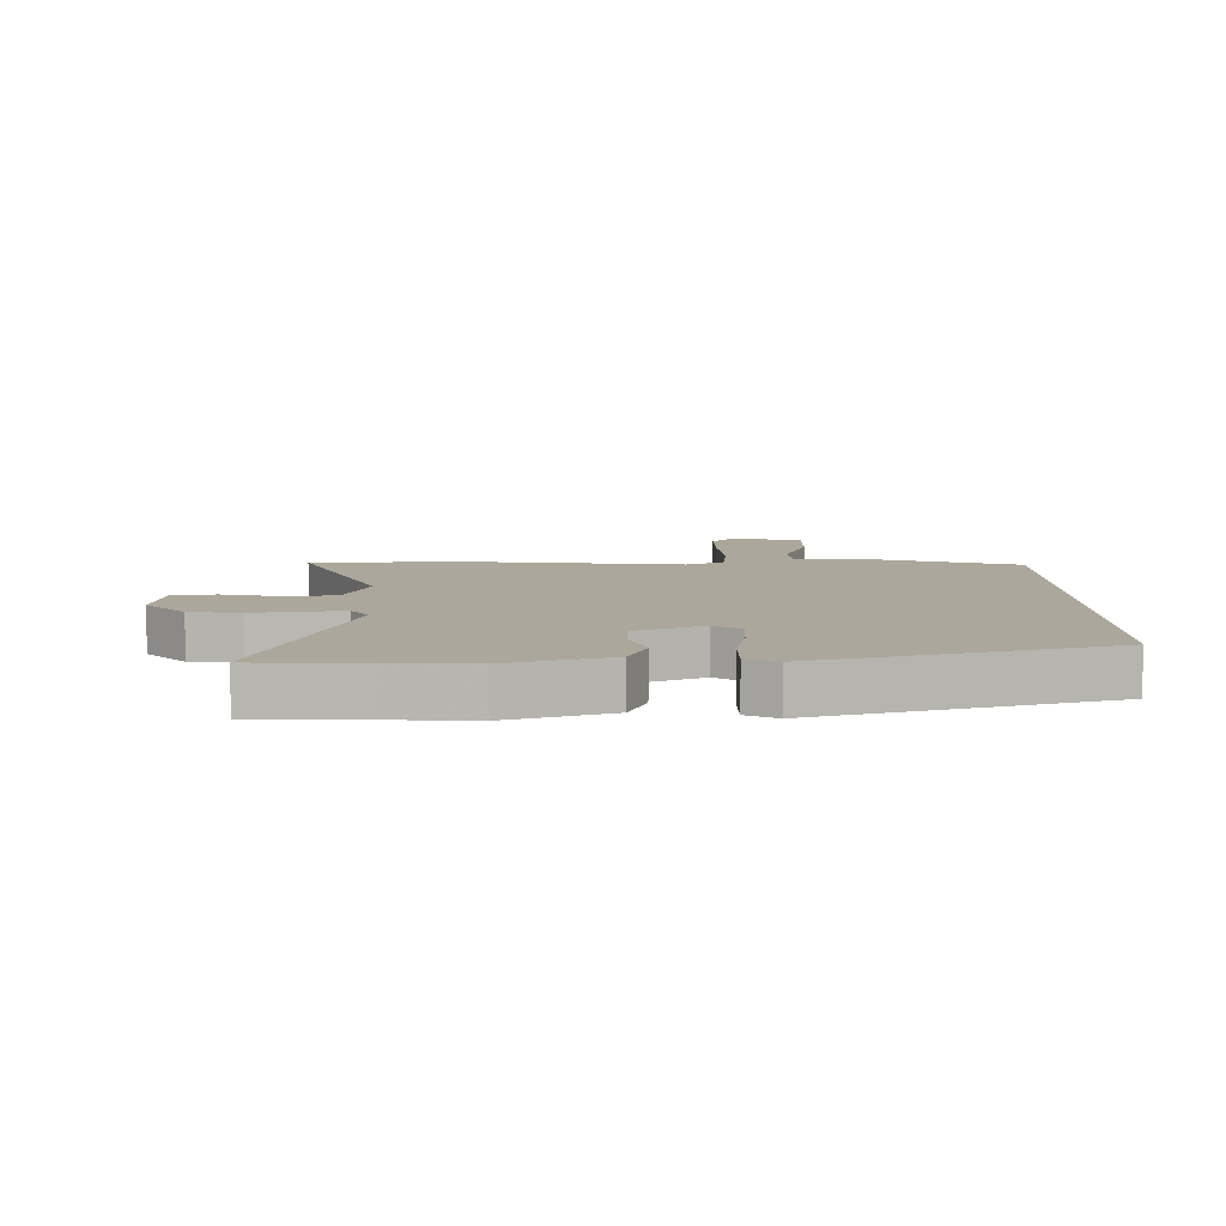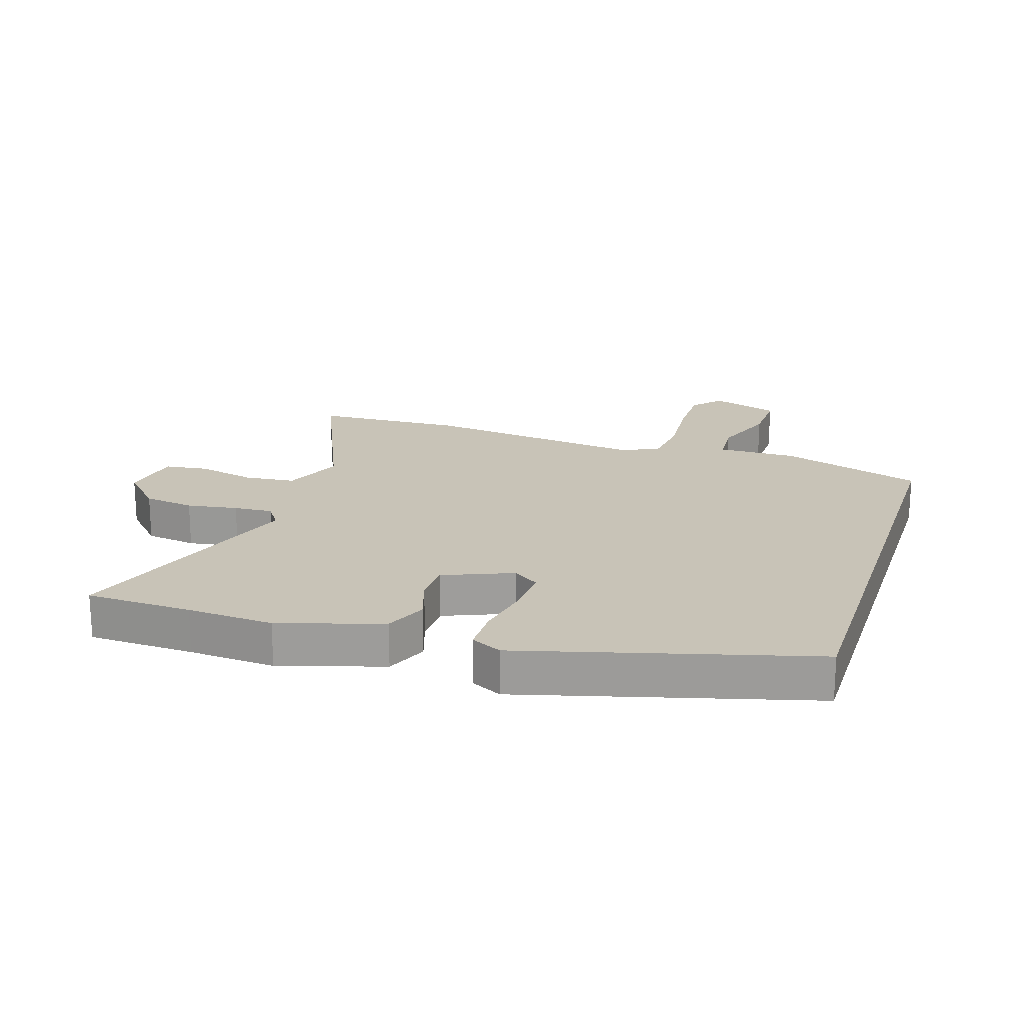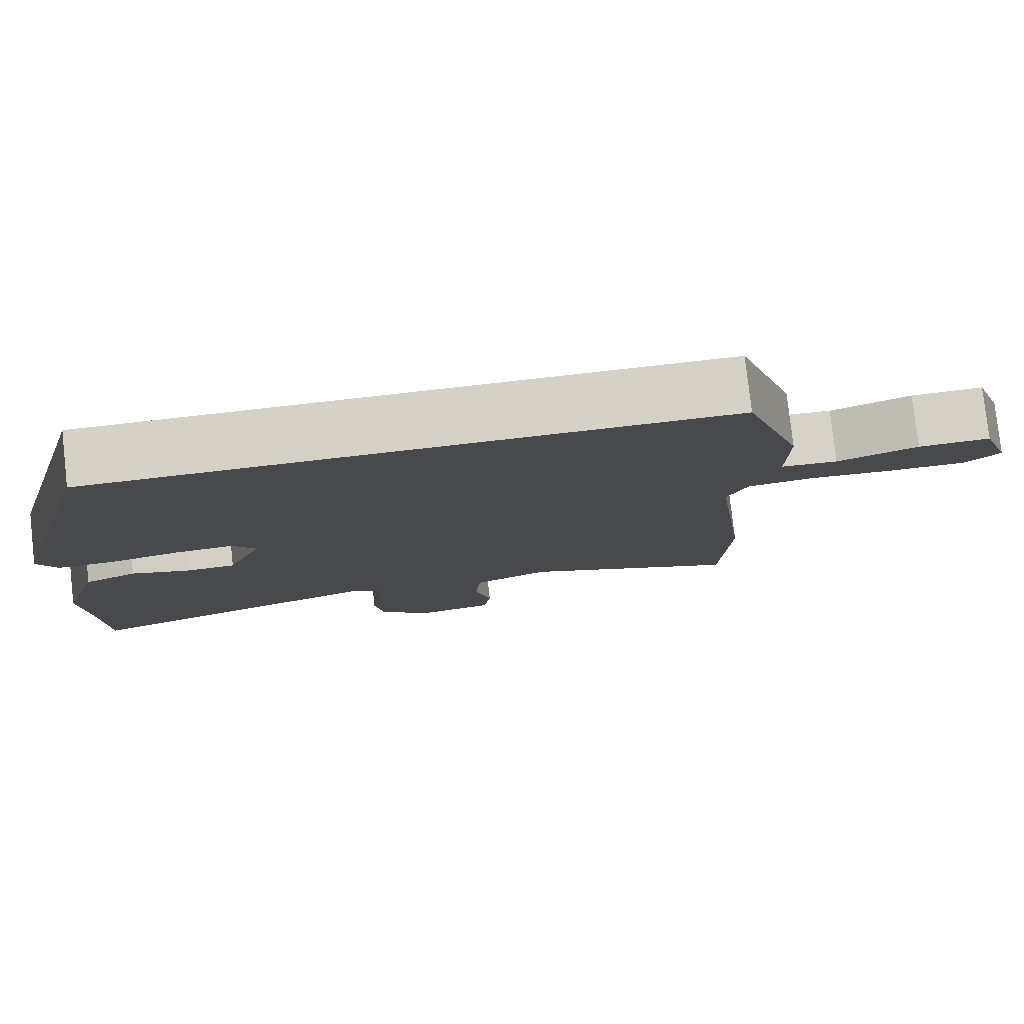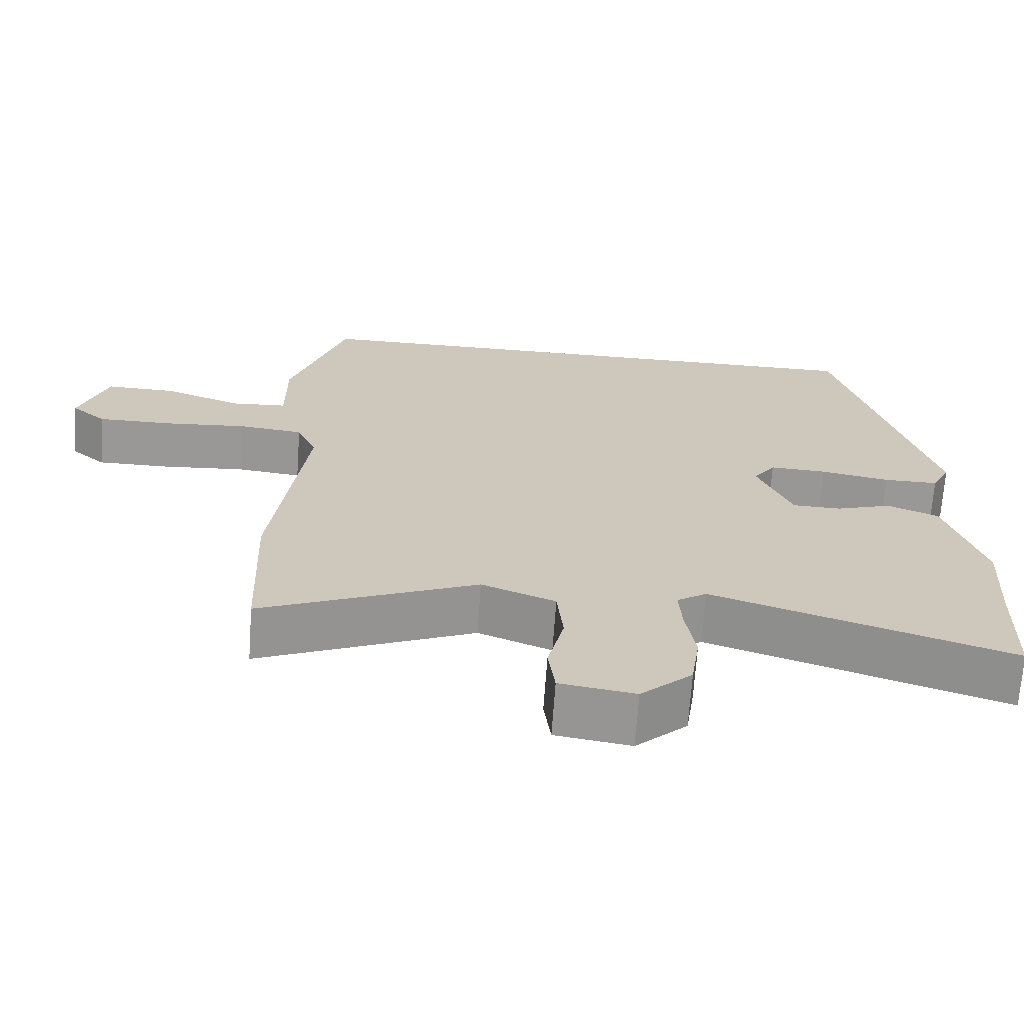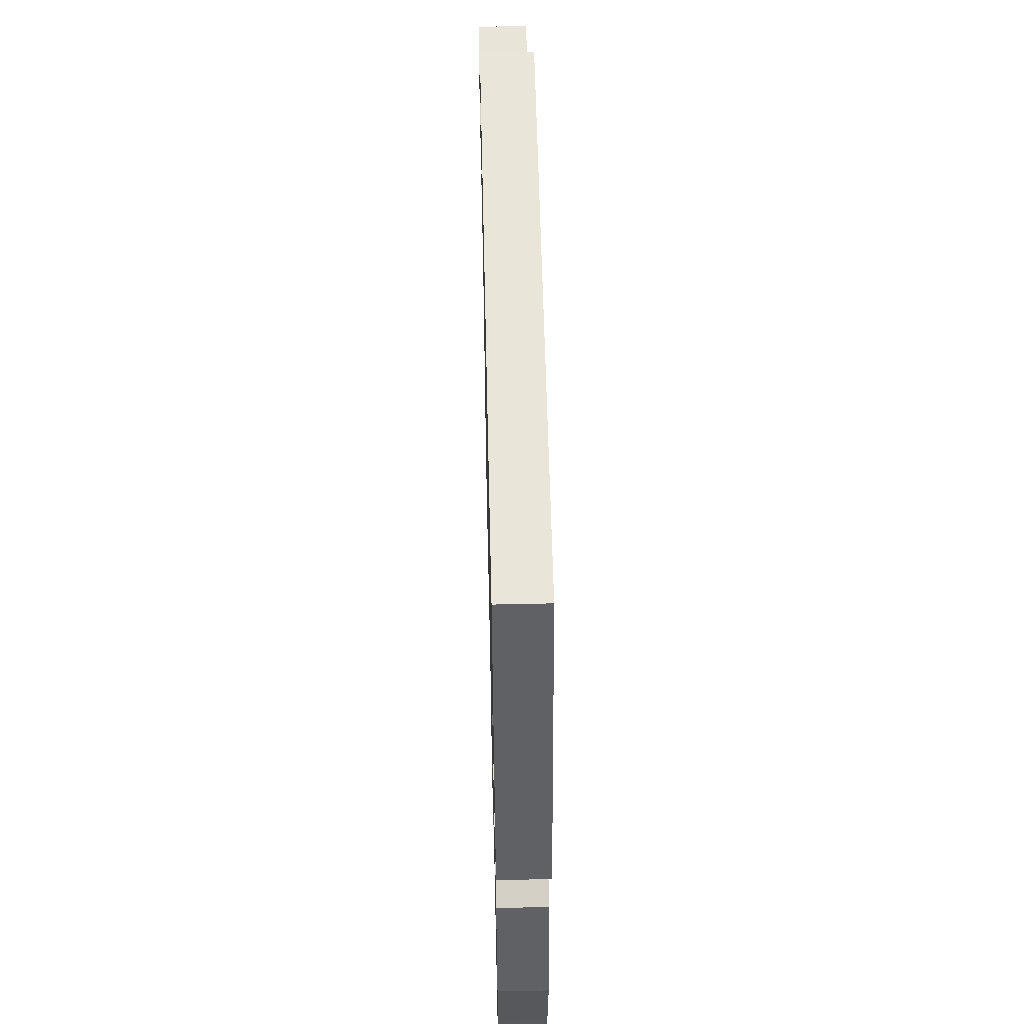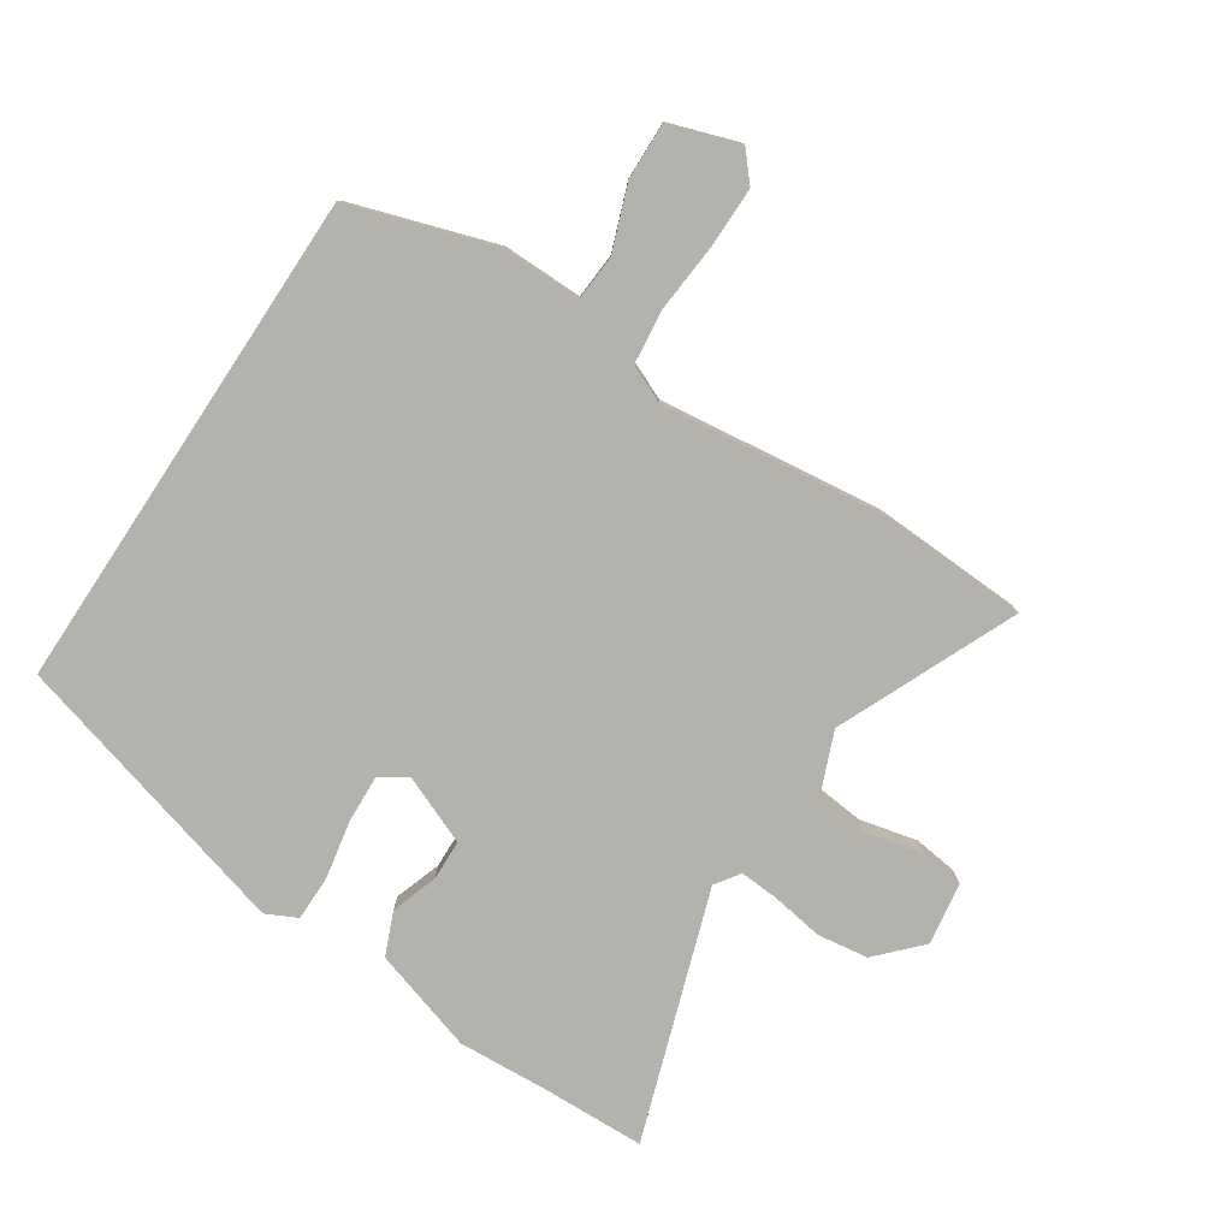
<metadata>
{"format":"obj","ext":"obj","renderer":"f3d","projection":"perspective","resolution":1024,"background":"white","views":[{"elev":8.2,"azim":-91.1,"up":"+Y"},{"elev":19.8,"azim":-72.2,"up":"+Y"},{"elev":79.4,"azim":-6.4,"up":"+Z"},{"elev":-68.6,"azim":176.0,"up":"+Z"},{"elev":58.0,"azim":-91.3,"up":"+Z"},{"elev":-79.4,"azim":56.5,"up":"+Y"}]}
</metadata>
<code>
v -0.375 0.07 0.5
v 0.445 0.07 0.5
v 0.521 0.07 0.267
v 0.52 0.07 0.138
v 0.594 0.07 0.133
v 0.699 0.07 0.172
v 0.793 0.07 0.175
v 0.831 0.07 0.063
v 0.784 0.07 0.022
v 0.686 0.07 0.022
v 0.574 0.07 0.031
v 0.486 0.07 0.021
v 0.459 0.07 -0.041
v 0.504 0.07 -0.403
v 0.494 0.07 -0.647
v 0.204 0.07 -0.521
v 0.105 0.07 -0.561
v 0.097 0.07 -0.645
v 0.119 0.07 -0.739
v 0.11 0.07 -0.81
v 0.009 0.07 -0.826
v -0.06 0.07 -0.761
v -0.072 0.07 -0.678
v -0.059 0.07 -0.595
v -0.055 0.07 -0.531
v -0.095 0.07 -0.504
v -0.495 0.07 -0.64
v -0.501 0.07 -0.467
v -0.51 0.07 -0.326
v -0.459 0.07 -0.158
v -0.39 0.07 -0.129
v -0.315 0.07 -0.154
v -0.249 0.07 -0.152
v -0.203 0.07 -0.04
v -0.233 0.07 0.003
v -0.31 0.07 -0.001
v -0.403 0.07 -0.019
v -0.477 0.07 -0.019
v -0.502 0.07 0.031
v -0.375 0 0.5
v 0.445 0 0.5
v 0.521 0 0.267
v 0.52 0 0.138
v 0.594 0 0.133
v 0.699 0 0.172
v 0.793 0 0.175
v 0.831 0 0.063
v 0.784 0 0.022
v 0.686 0 0.022
v 0.574 0 0.031
v 0.486 0 0.021
v 0.459 0 -0.041
v 0.504 0 -0.403
v 0.494 0 -0.647
v 0.204 0 -0.521
v 0.105 0 -0.561
v 0.097 0 -0.645
v 0.119 0 -0.739
v 0.11 0 -0.81
v 0.009 0 -0.826
v -0.06 0 -0.761
v -0.072 0 -0.678
v -0.059 0 -0.595
v -0.055 0 -0.531
v -0.095 0 -0.504
v -0.495 0 -0.64
v -0.501 0 -0.467
v -0.51 0 -0.326
v -0.459 0 -0.158
v -0.39 0 -0.129
v -0.315 0 -0.154
v -0.249 0 -0.152
v -0.203 0 -0.04
v -0.233 0 0.003
v -0.31 0 -0.001
v -0.403 0 -0.019
v -0.477 0 -0.019
v -0.502 0 0.031
f 36 37 38 39
f 35 36 39 1
f 34 35 1 2
f 33 34 2 3
f 29 30 31 32
f 28 29 32 33
f 26 27 28 33
f 25 26 33 3
f 21 22 23 24
f 18 19 20 21
f 17 18 21 24
f 16 17 24 25
f 13 14 15 16
f 12 13 16 25
f 8 9 10 11
f 8 11 12
f 5 6 7 8
f 4 5 8 12
f 3 4 12 25
f 78 77 76 75
f 40 78 75 74
f 41 40 74 73
f 42 41 73 72
f 71 70 69 68
f 72 71 68 67
f 72 67 66 65
f 42 72 65 64
f 63 62 61 60
f 60 59 58 57
f 63 60 57 56
f 64 63 56 55
f 55 54 53 52
f 64 55 52 51
f 50 49 48 47
f 51 50 47
f 47 46 45 44
f 51 47 44 43
f 64 51 43 42
f 1 40 41 2
f 2 41 42 3
f 3 42 43 4
f 4 43 44 5
f 5 44 45 6
f 6 45 46 7
f 7 46 47 8
f 8 47 48 9
f 9 48 49 10
f 10 49 50 11
f 11 50 51 12
f 12 51 52 13
f 13 52 53 14
f 14 53 54 15
f 15 54 55 16
f 16 55 56 17
f 17 56 57 18
f 18 57 58 19
f 19 58 59 20
f 20 59 60 21
f 21 60 61 22
f 22 61 62 23
f 23 62 63 24
f 24 63 64 25
f 25 64 65 26
f 26 65 66 27
f 27 66 67 28
f 28 67 68 29
f 29 68 69 30
f 30 69 70 31
f 31 70 71 32
f 32 71 72 33
f 33 72 73 34
f 34 73 74 35
f 35 74 75 36
f 36 75 76 37
f 37 76 77 38
f 38 77 78 39
f 39 78 40 1

</code>
